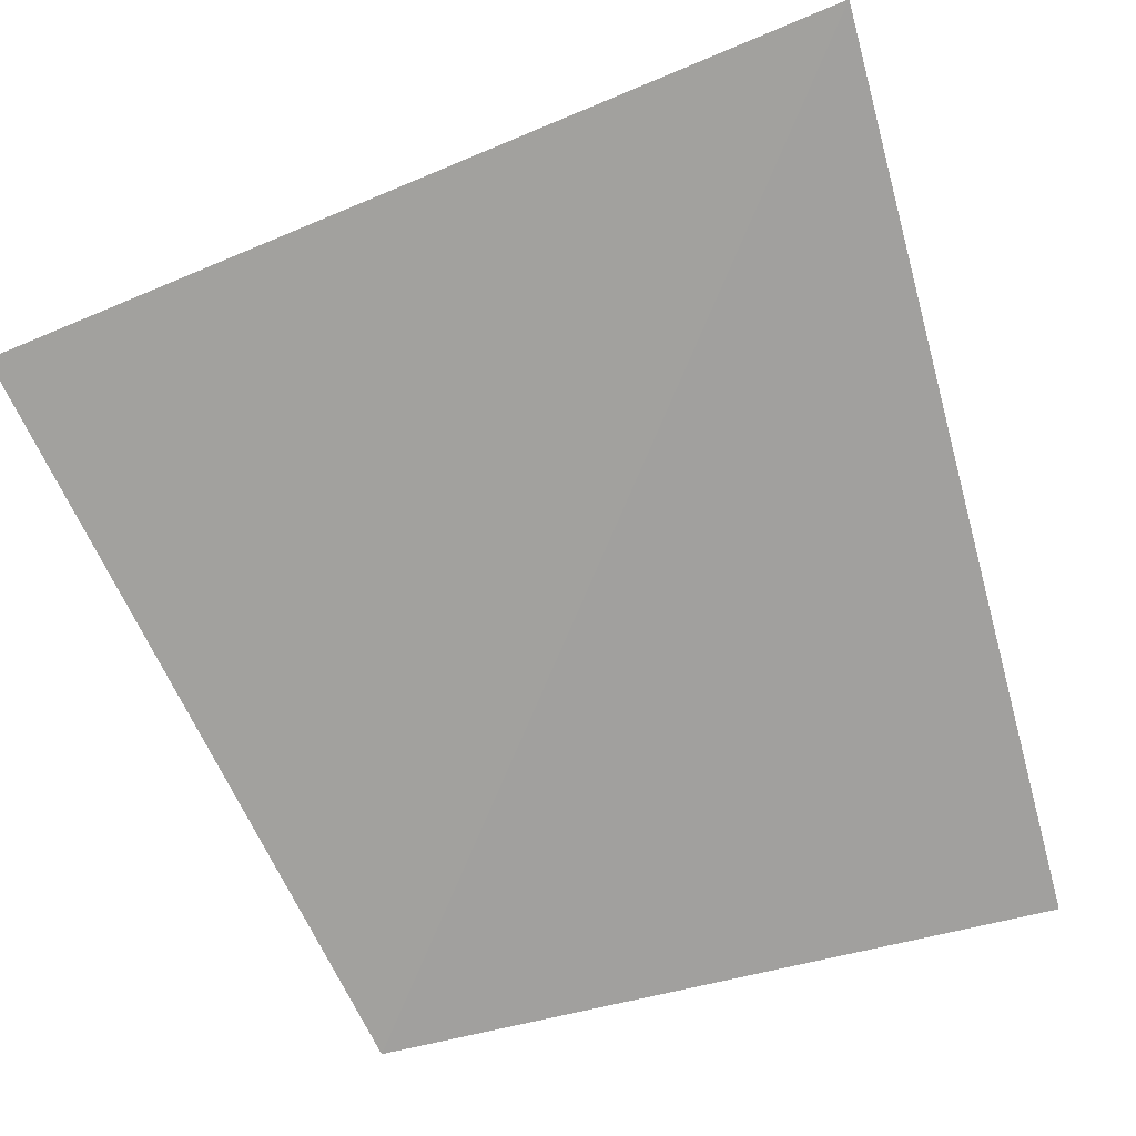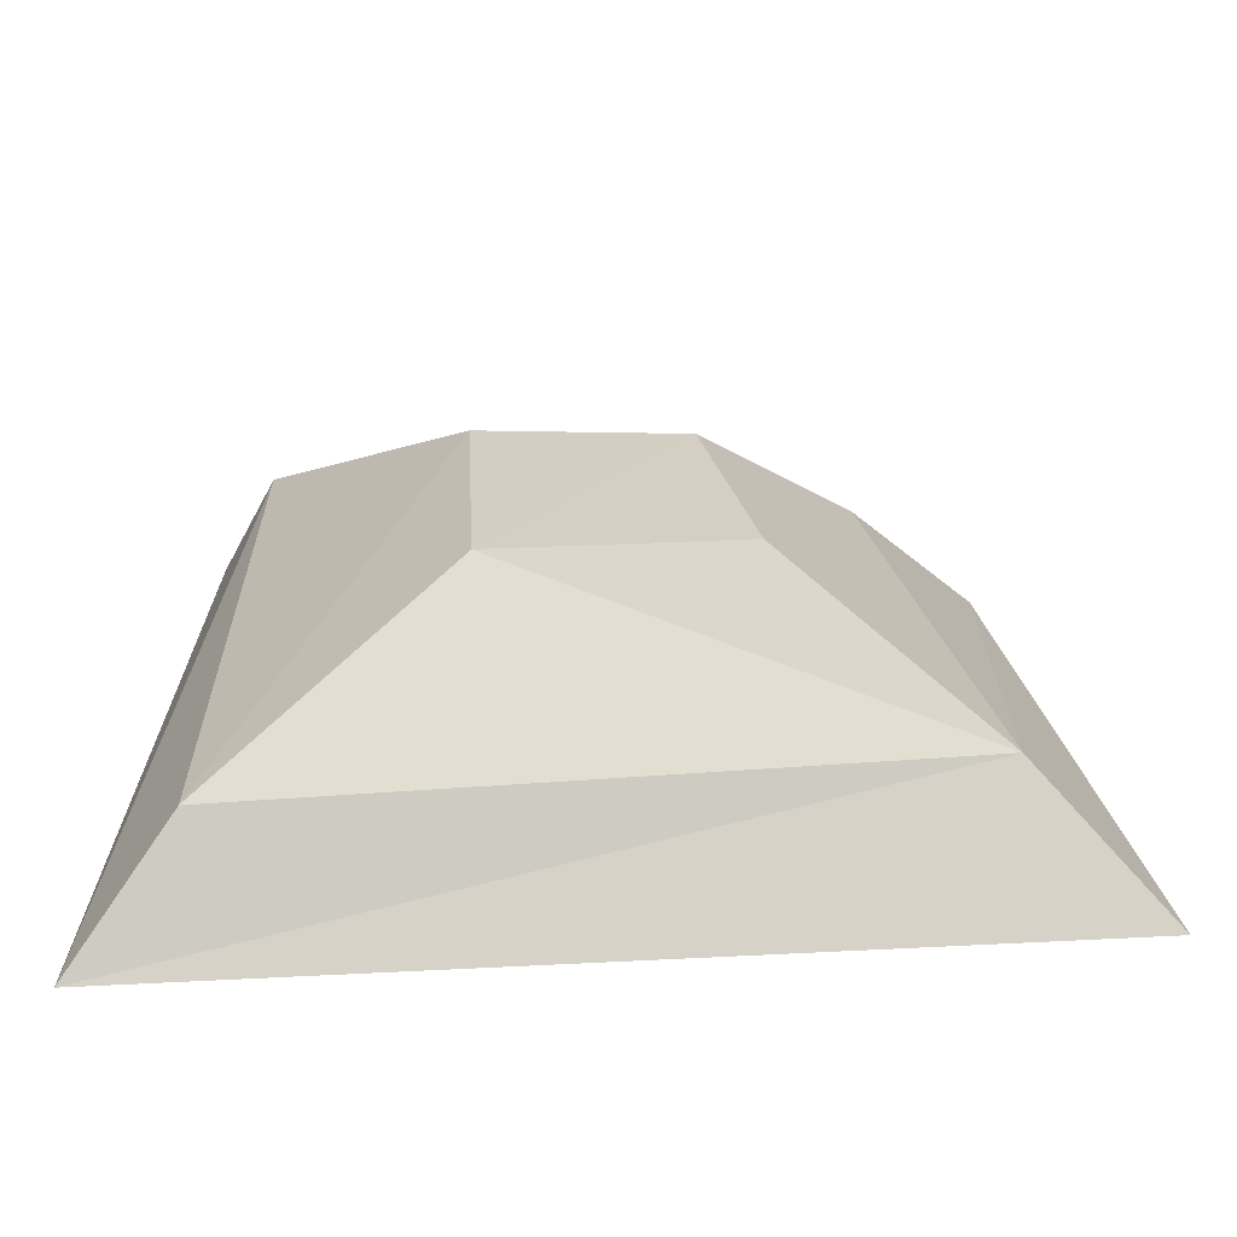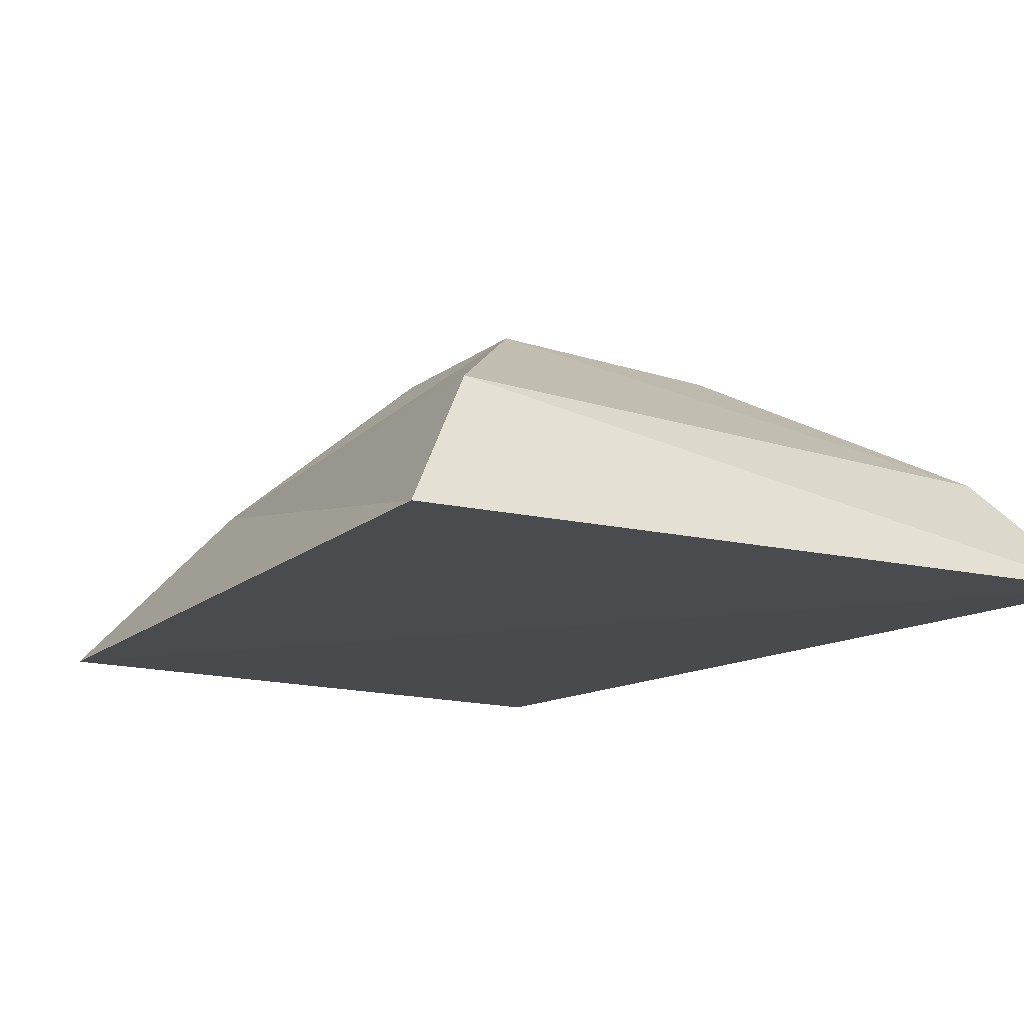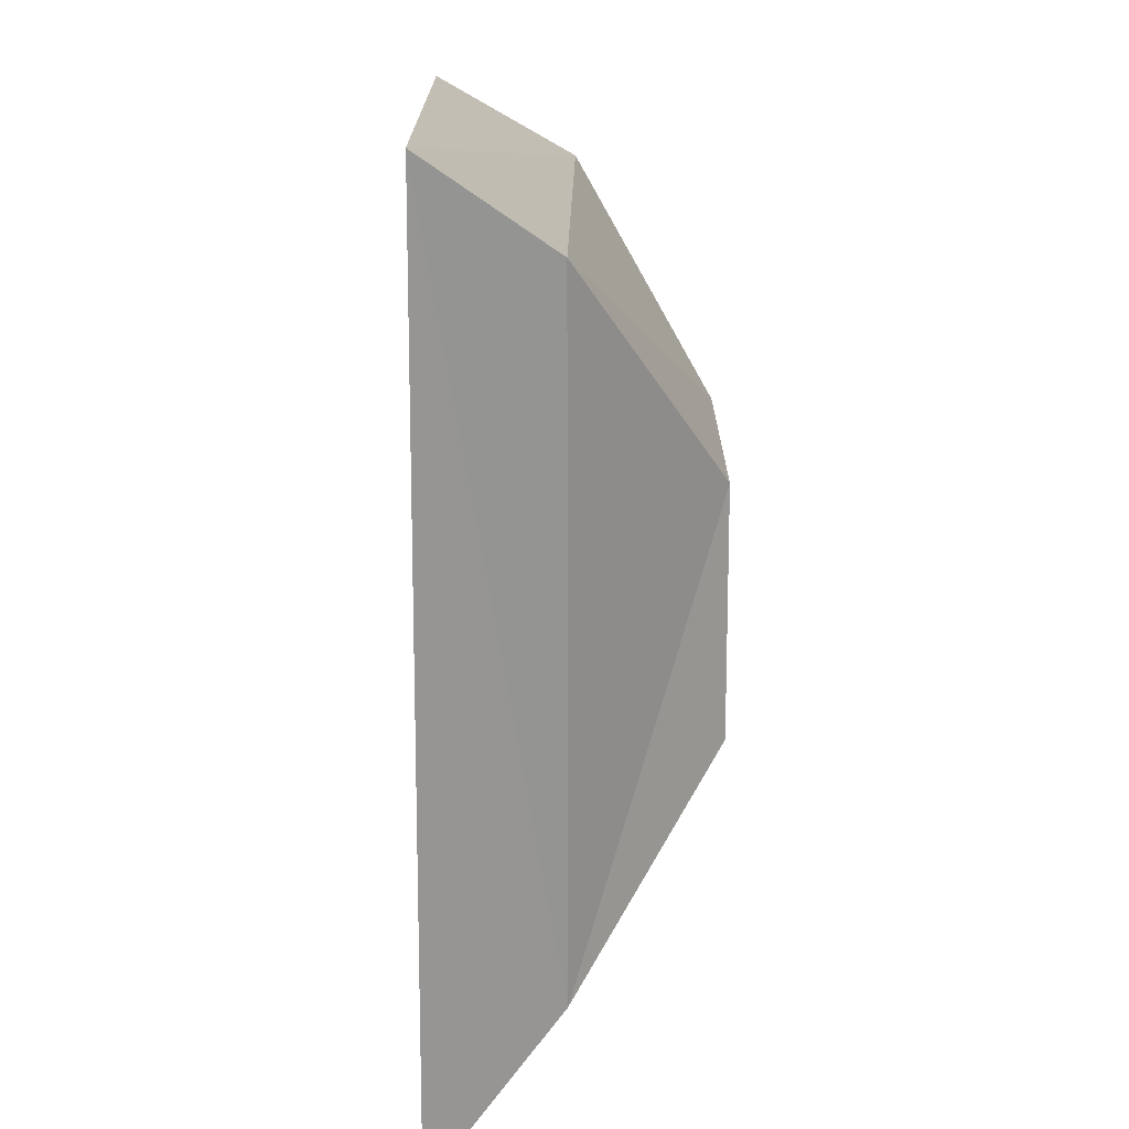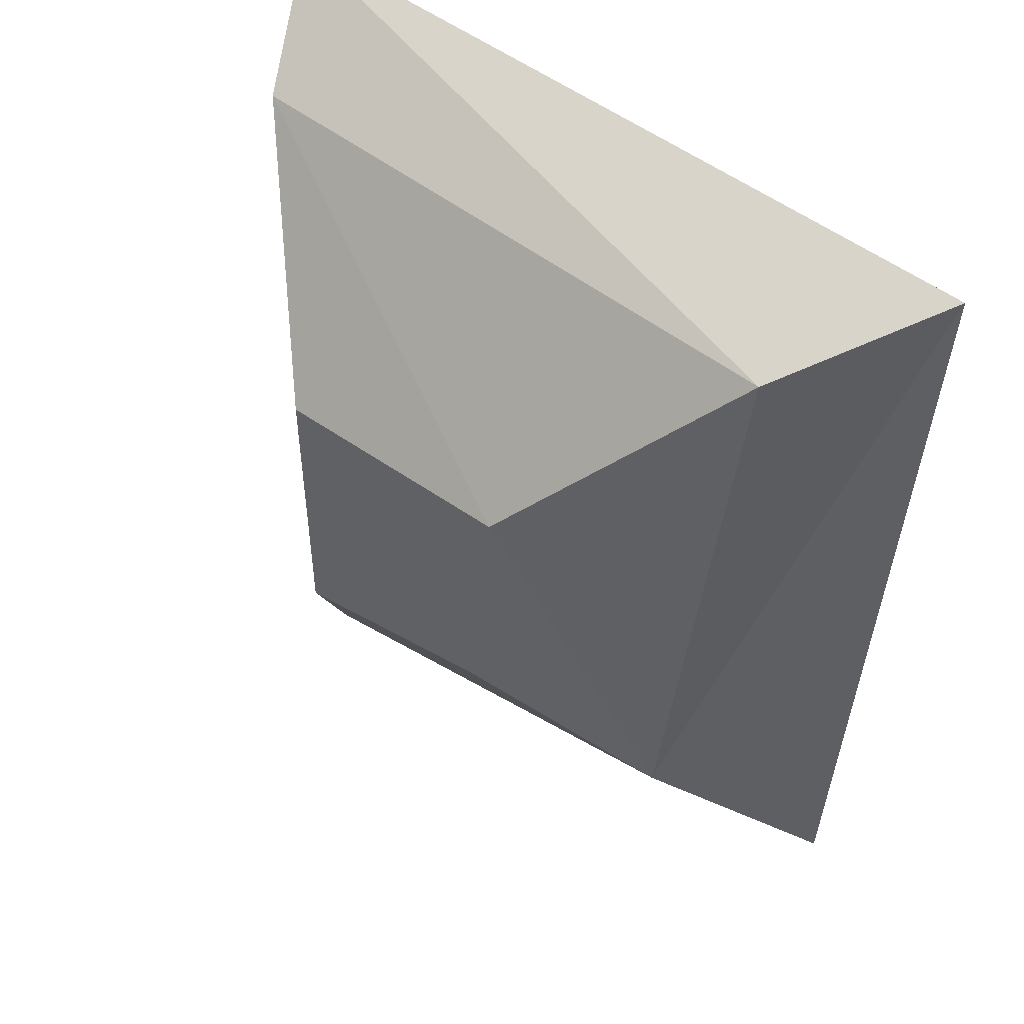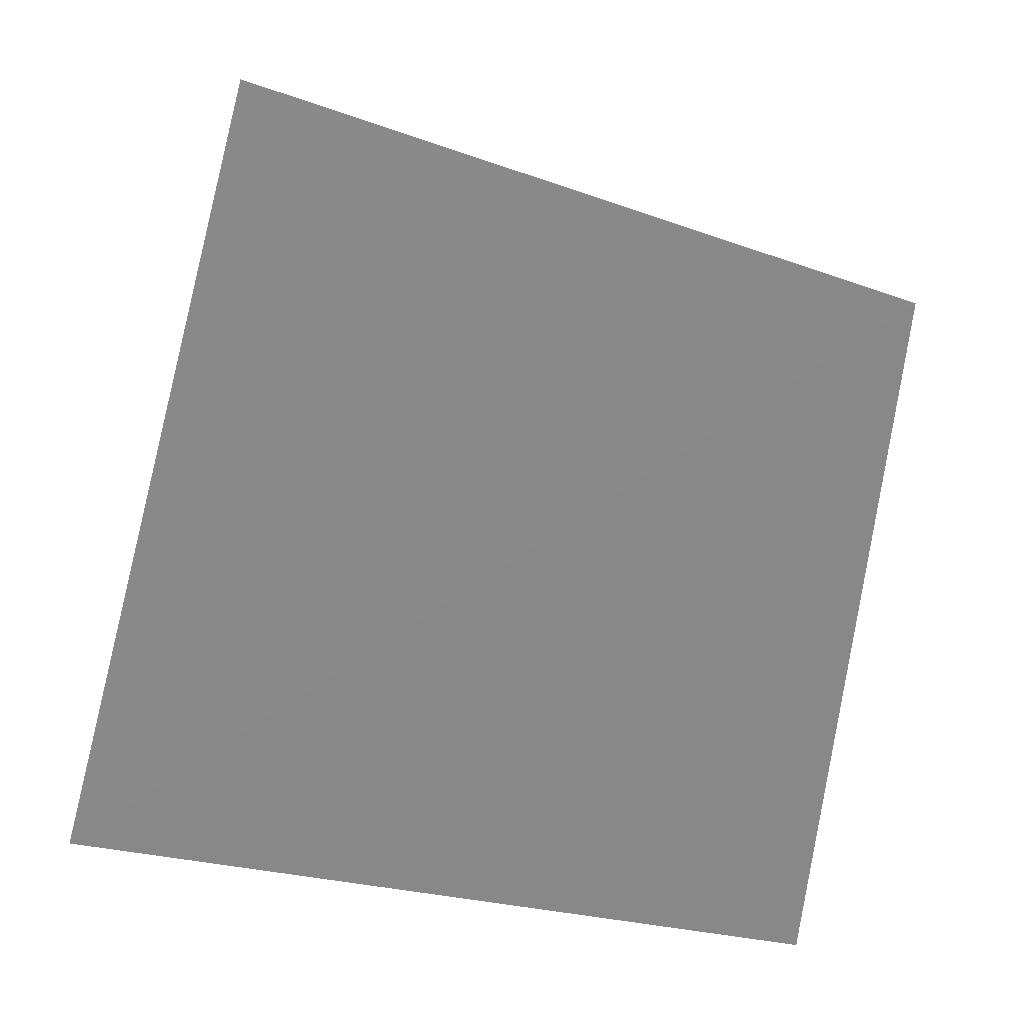
<metadata>
{"format":"obj","ext":"obj","renderer":"f3d","projection":"perspective","resolution":1024,"background":"white","views":[{"elev":-70.5,"azim":-161.1,"up":"+Z"},{"elev":26.3,"azim":-91.7,"up":"+Z"},{"elev":-14.7,"azim":142.7,"up":"+Z"},{"elev":17.7,"azim":-89.2,"up":"+Y"},{"elev":40.8,"azim":44.9,"up":"+Y"},{"elev":-63.2,"azim":-11.7,"up":"+Z"}]}
</metadata>
<code>
o Cube_Cube.002
v -1.223 -1.379 2.247
v -2.908 -4.16 0.06672
v -3.386 3.325 0.1191
v -1.316 0.6256 2.238
v 0.723 -1.019 2.23
v 2.694 -3.513 -0.1724
v 3.43 2.919 -0.1179
v 0.9243 0.6851 2.196
v 1.795 -2.354 1.093
v 2.586 2.366 1.093
v -2.748 2.529 1.093
v -2.214 -3.08 1.093
f 10 3 11
f 3 12 11
f 6 12 2
f 9 7 10
f 8 9 10
f 11 8 10
f 12 4 11
f 9 1 12
f 4 5 8
f 6 3 7
f 10 7 3
f 3 2 12
f 6 9 12
f 9 6 7
f 8 5 9
f 11 4 8
f 12 1 4
f 9 5 1
f 4 1 5
f 6 2 3

</code>
